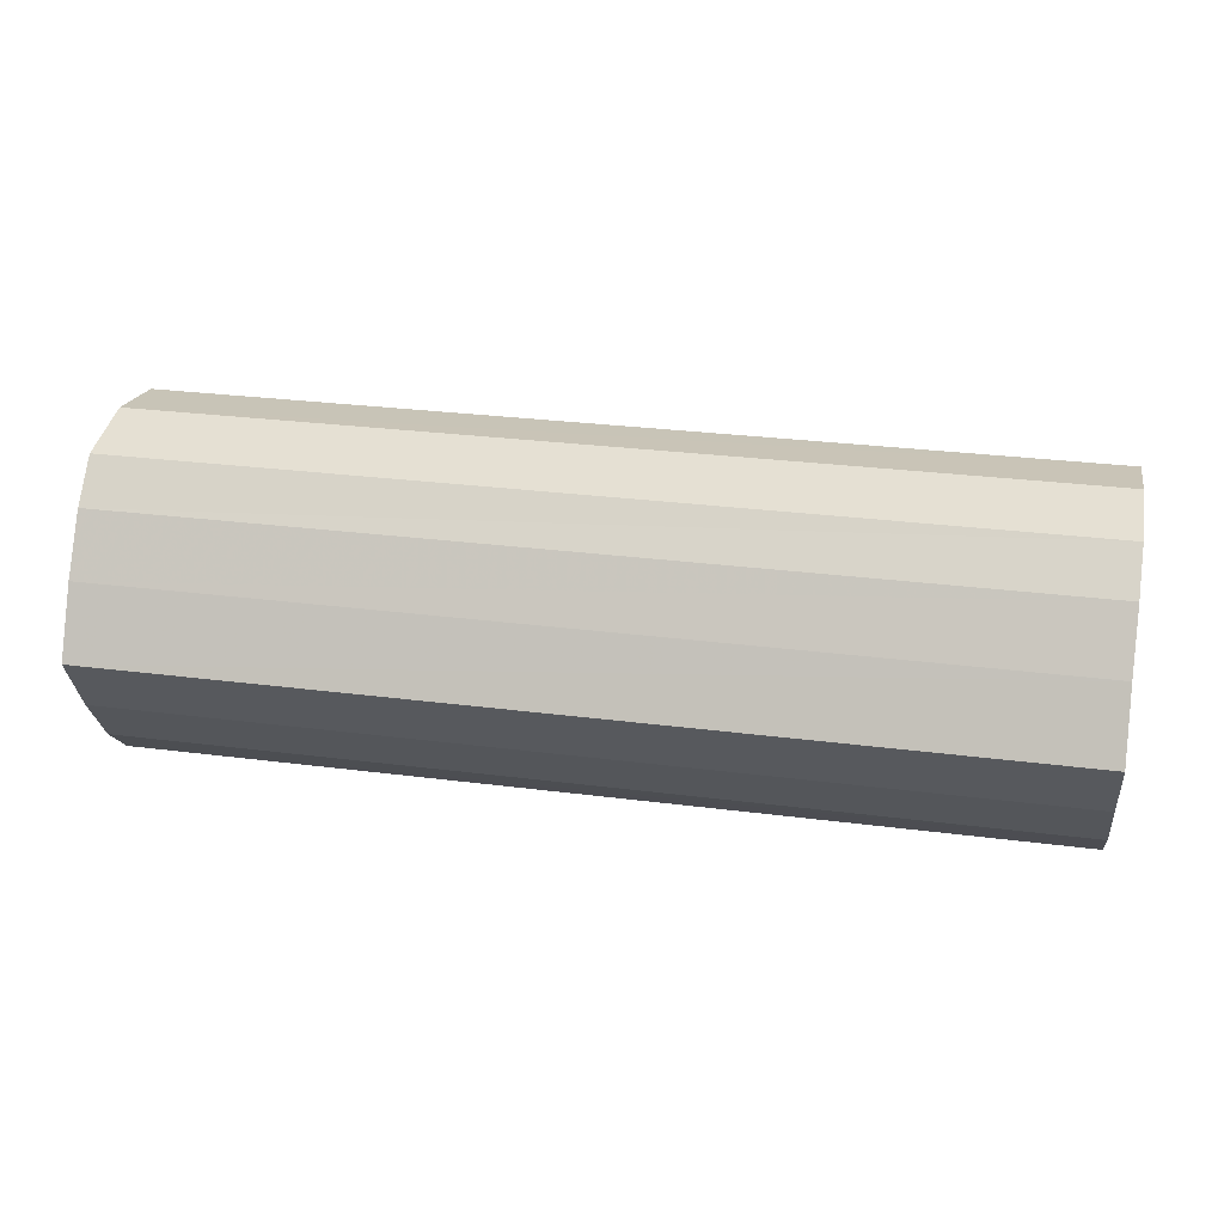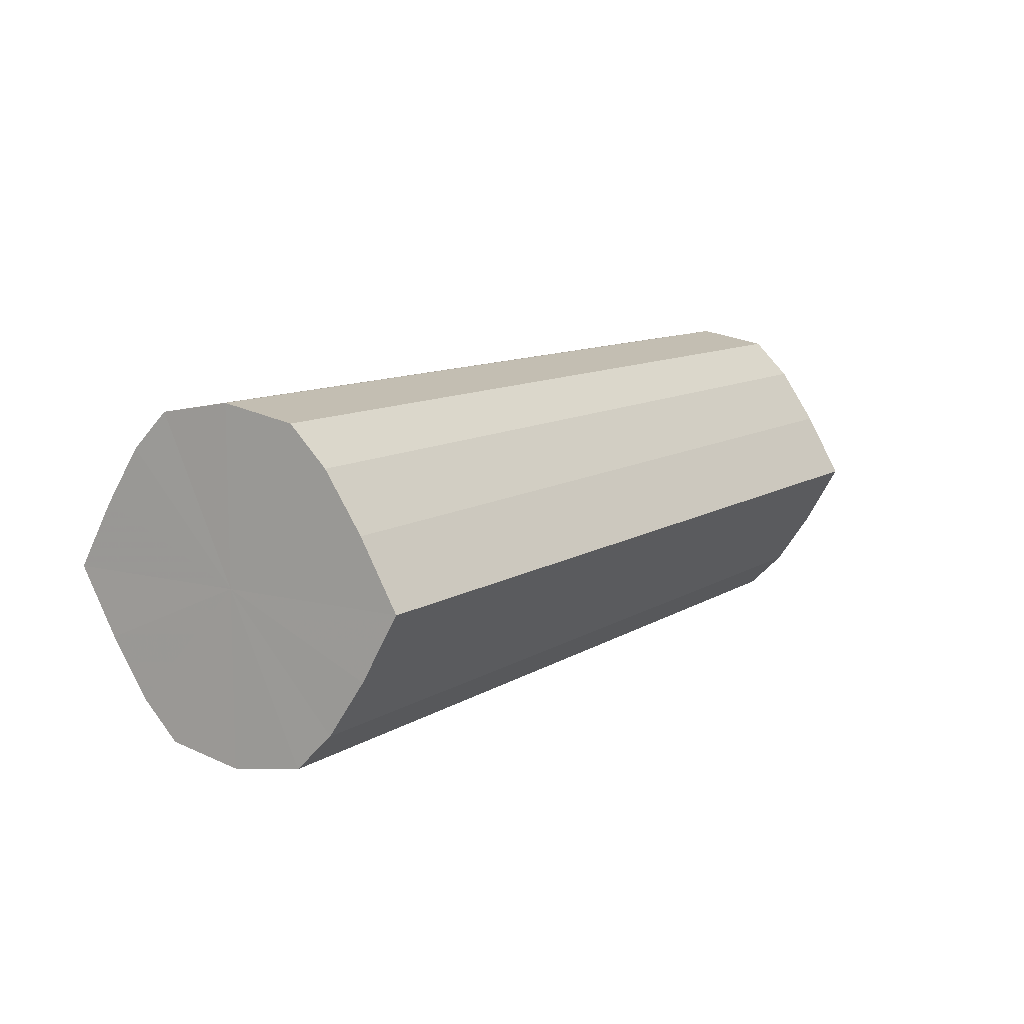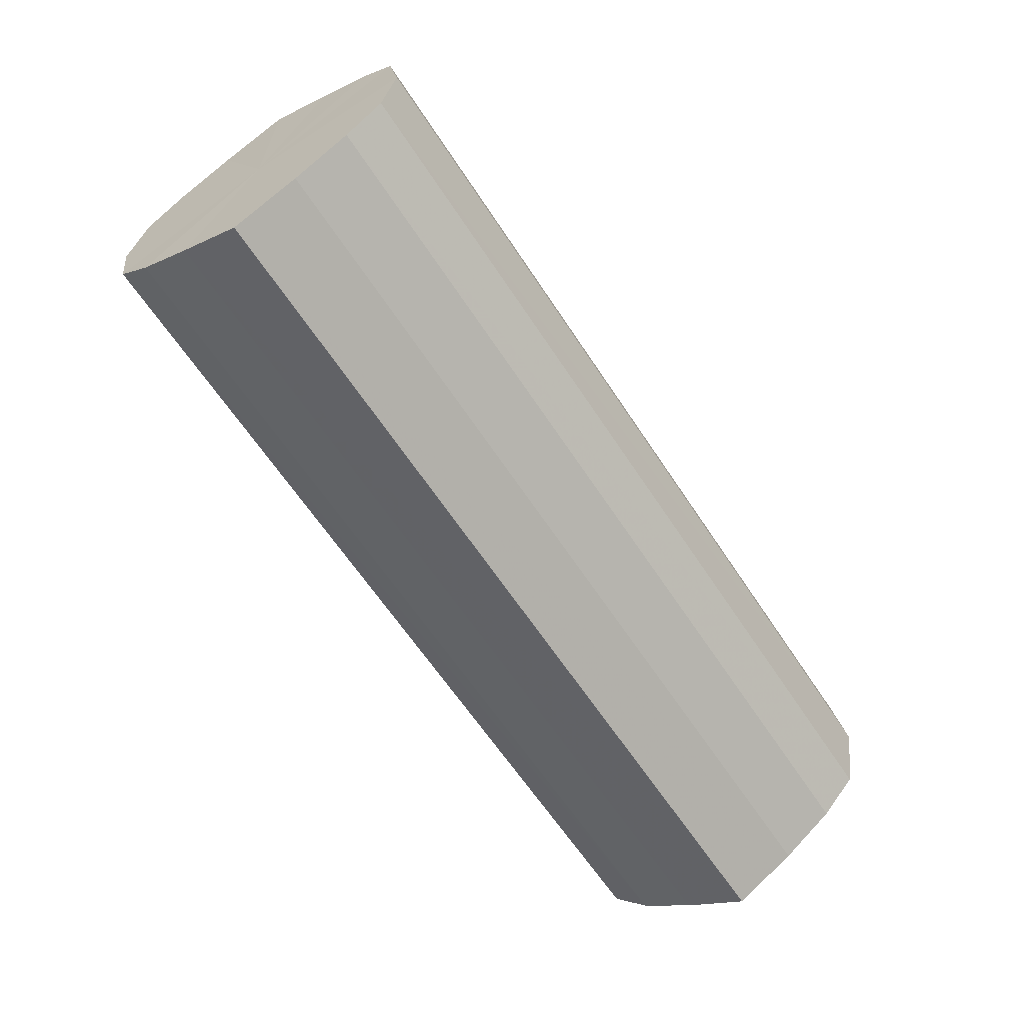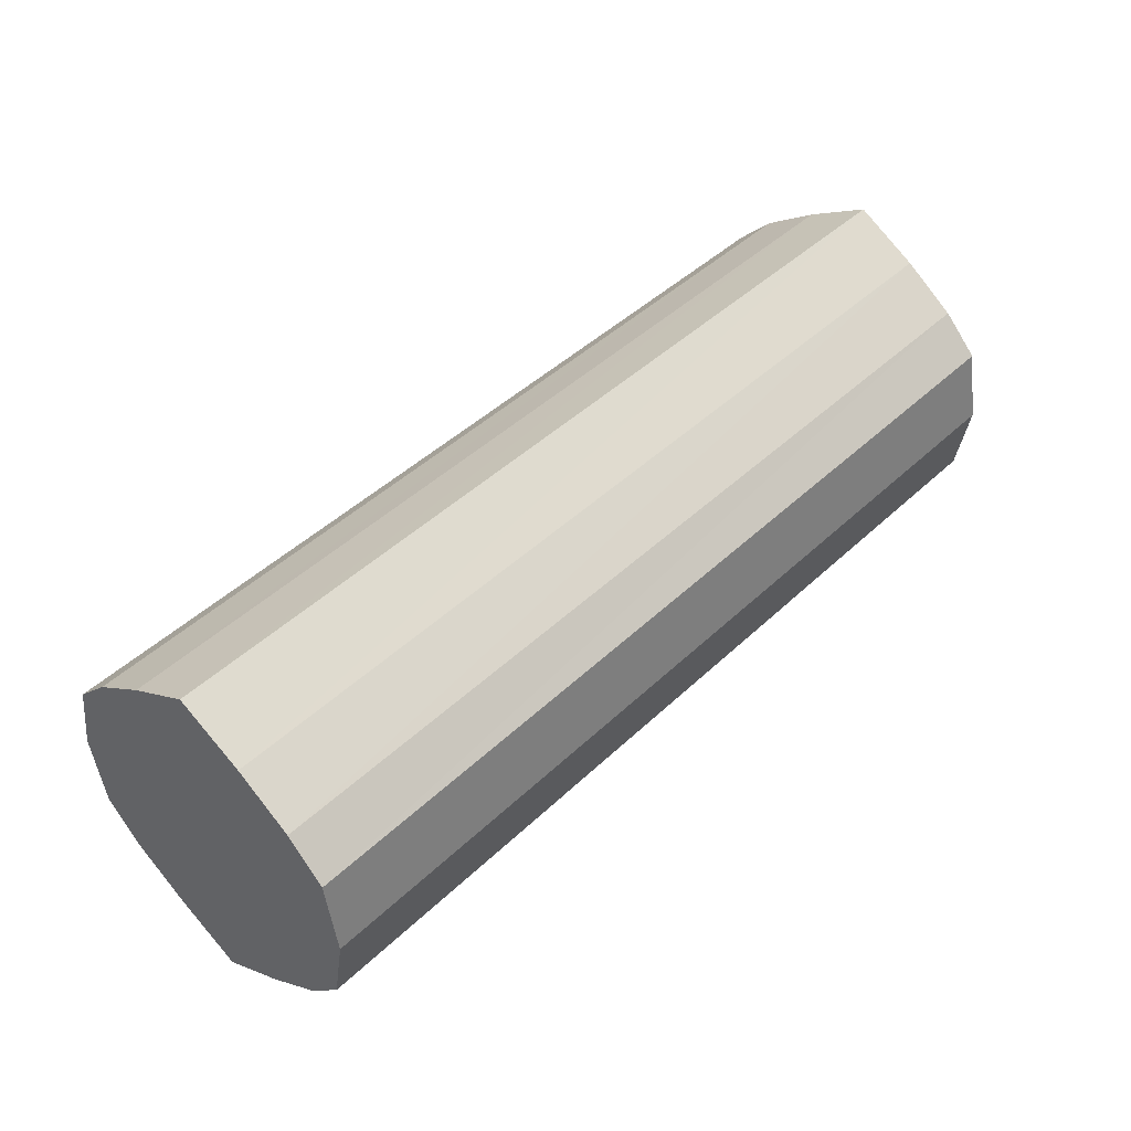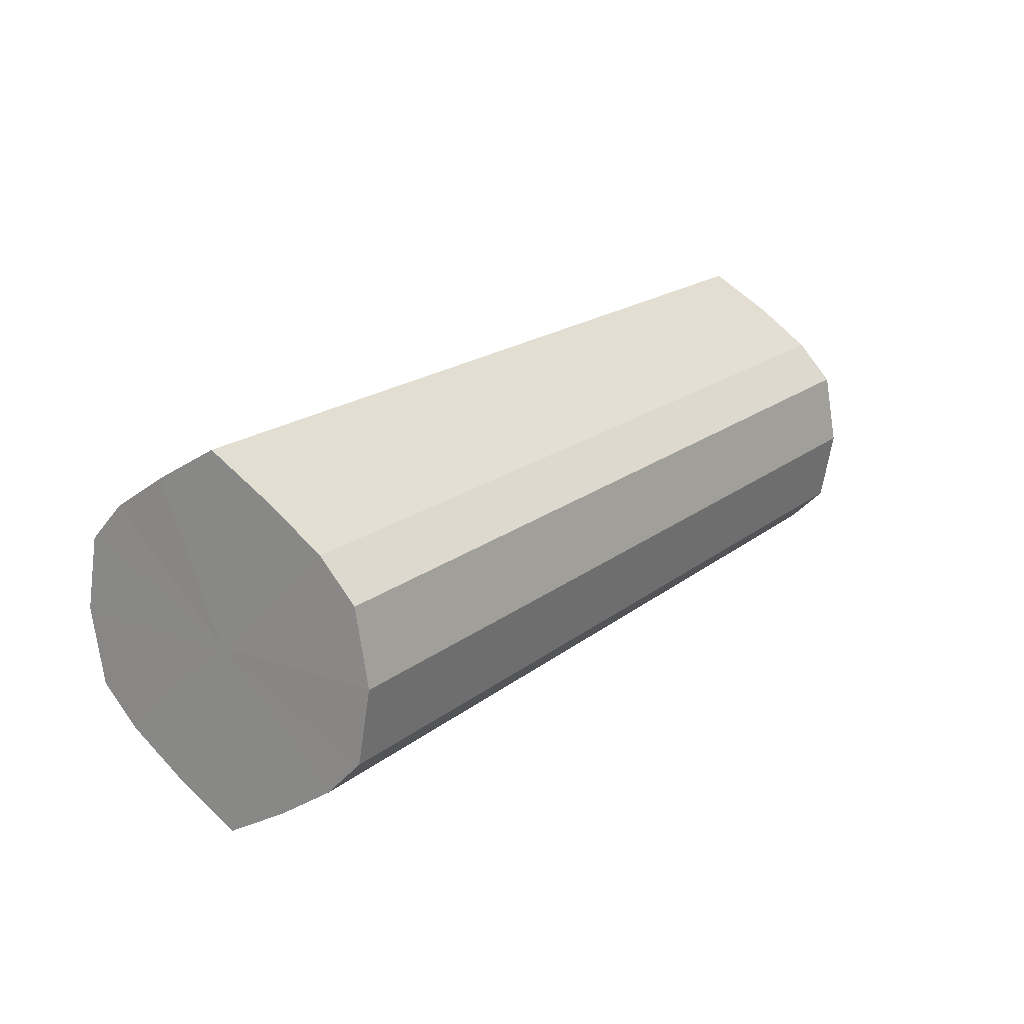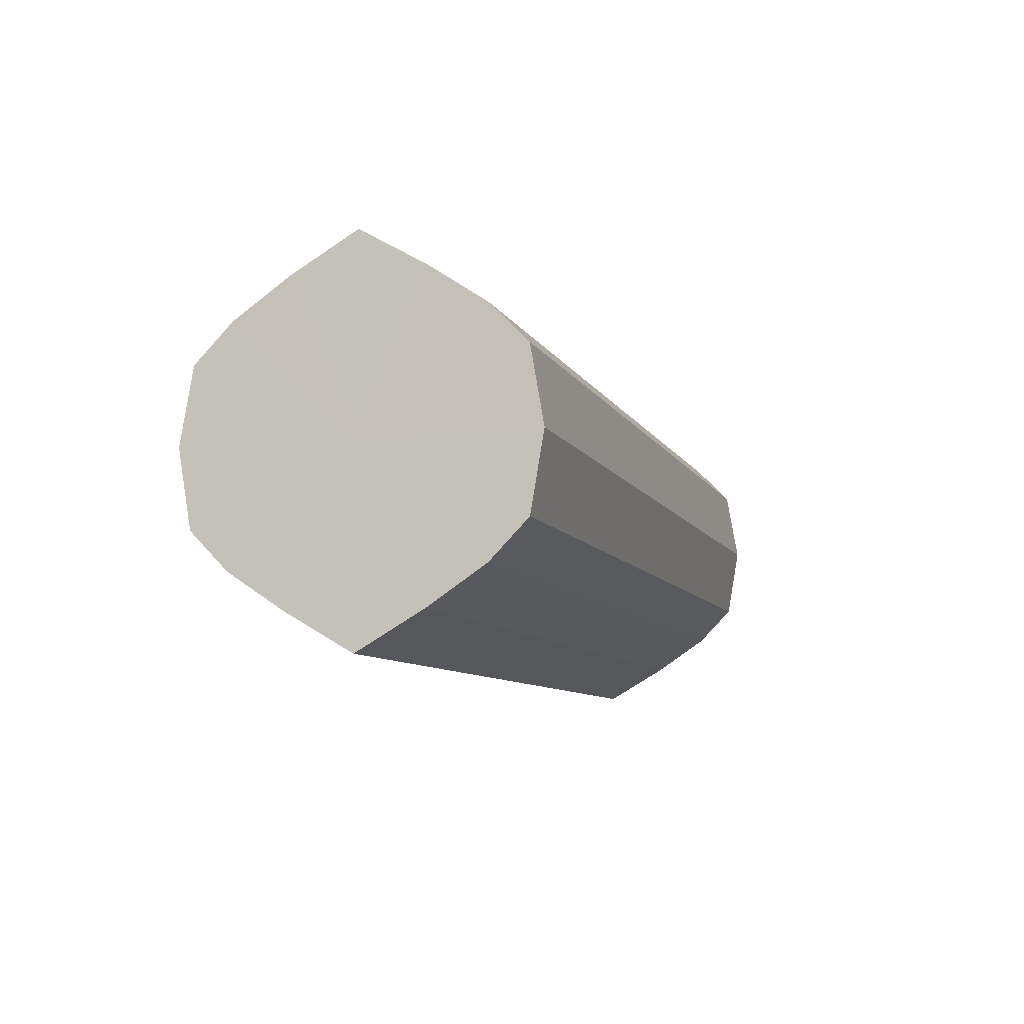
<metadata>
{"format":"obj","ext":"obj","renderer":"f3d","projection":"perspective","resolution":1024,"background":"white","views":[{"elev":29.1,"azim":-169.2,"up":"+Z"},{"elev":10.3,"azim":-56.9,"up":"+Z"},{"elev":-62.9,"azim":123.2,"up":"+Y"},{"elev":44.8,"azim":132.4,"up":"+Y"},{"elev":18.6,"azim":-55.7,"up":"+Y"},{"elev":-8.2,"azim":106.8,"up":"+Y"}]}
</metadata>
<code>
o 17200
v 2202 1866 8.559
v 2202 1866 8.577
v 2202 1866 8.559
v 2202 1866 8.591
v 2202 1866 8.577
v 2202 1866 8.542
v 2202 1866 8.542
v 2202 1866 8.601
v 2202 1866 8.591
v 2202 1866 8.527
v 2202 1866 8.527
v 2202 1866 8.605
v 2202 1866 8.601
v 2202 1866 8.517
v 2202 1866 8.517
v 2202 1866 8.601
v 2202 1866 8.605
v 2202 1866 8.514
v 2202 1866 8.514
v 2202 1866 8.591
v 2202 1866 8.601
v 2202 1866 8.517
v 2202 1866 8.517
v 2202 1866 8.577
v 2202 1866 8.591
v 2202 1866 8.527
v 2202 1866 8.527
v 2202 1866 8.559
v 2202 1866 8.577
v 2202 1866 8.542
v 2202 1866 8.542
v 2202 1866 8.559
v 2202 1866 8.559
v 2202 1866 8.577
v 2202 1866 8.577
v 2202 1866 8.591
v 2202 1866 8.591
v 2202 1866 8.542
v 2202 1866 8.559
v 2202 1866 8.527
v 2202 1866 8.542
v 2202 1866 8.601
v 2202 1866 8.601
v 2202 1866 8.517
v 2202 1866 8.527
v 2202 1866 8.514
v 2202 1866 8.517
v 2202 1866 8.605
v 2202 1866 8.605
v 2202 1866 8.517
v 2202 1866 8.514
v 2202 1866 8.527
v 2202 1866 8.517
v 2202 1866 8.601
v 2202 1866 8.601
v 2202 1866 8.542
v 2202 1866 8.527
v 2202 1866 8.559
v 2202 1866 8.542
v 2202 1866 8.591
v 2202 1866 8.591
v 2202 1866 8.577
v 2202 1866 8.559
v 2202 1866 8.577
v 2202 1866 8.559
v 2202 1866 8.577
v 2202 1866 8.559
v 2202 1866 8.591
v 2202 1866 8.542
v 2202 1866 8.601
v 2202 1866 8.527
v 2202 1866 8.605
v 2202 1866 8.517
v 2202 1866 8.601
v 2202 1866 8.514
v 2202 1866 8.591
v 2202 1866 8.517
v 2202 1866 8.577
v 2202 1866 8.527
v 2202 1866 8.559
v 2202 1866 8.542
v 2202 1866 8.559
v 2202 1866 8.559
v 2202 1866 8.577
v 2202 1866 8.542
v 2202 1866 8.591
v 2202 1866 8.527
v 2202 1866 8.601
v 2202 1866 8.517
v 2202 1866 8.605
v 2202 1866 8.514
v 2202 1866 8.601
v 2202 1866 8.517
v 2202 1866 8.591
v 2202 1866 8.527
v 2202 1866 8.577
v 2202 1866 8.542
v 2202 1866 8.559
f 1 2 3
f 2 4 5
f 6 1 7
f 4 8 9
f 10 6 11
f 8 12 13
f 14 10 15
f 12 16 17
f 18 14 19
f 16 20 21
f 22 18 23
f 20 24 25
f 26 22 27
f 24 28 29
f 30 26 31
f 28 30 32
f 33 34 35
f 35 36 37
f 38 39 33
f 40 41 38
f 37 42 43
f 44 45 40
f 46 47 44
f 43 48 49
f 50 51 46
f 52 53 50
f 49 54 55
f 56 57 52
f 58 59 56
f 55 60 61
f 62 63 58
f 61 64 62
f 65 66 67
f 65 68 66
f 65 67 69
f 65 70 68
f 65 69 71
f 65 72 70
f 65 71 73
f 65 74 72
f 65 73 75
f 65 76 74
f 65 75 77
f 65 78 76
f 65 77 79
f 65 80 78
f 65 79 81
f 65 81 80
f 82 83 84
f 82 85 83
f 82 84 86
f 82 87 85
f 82 86 88
f 82 89 87
f 82 88 90
f 82 91 89
f 82 90 92
f 82 93 91
f 82 92 94
f 82 95 93
f 82 94 96
f 82 97 95
f 82 96 98
f 82 98 97

</code>
